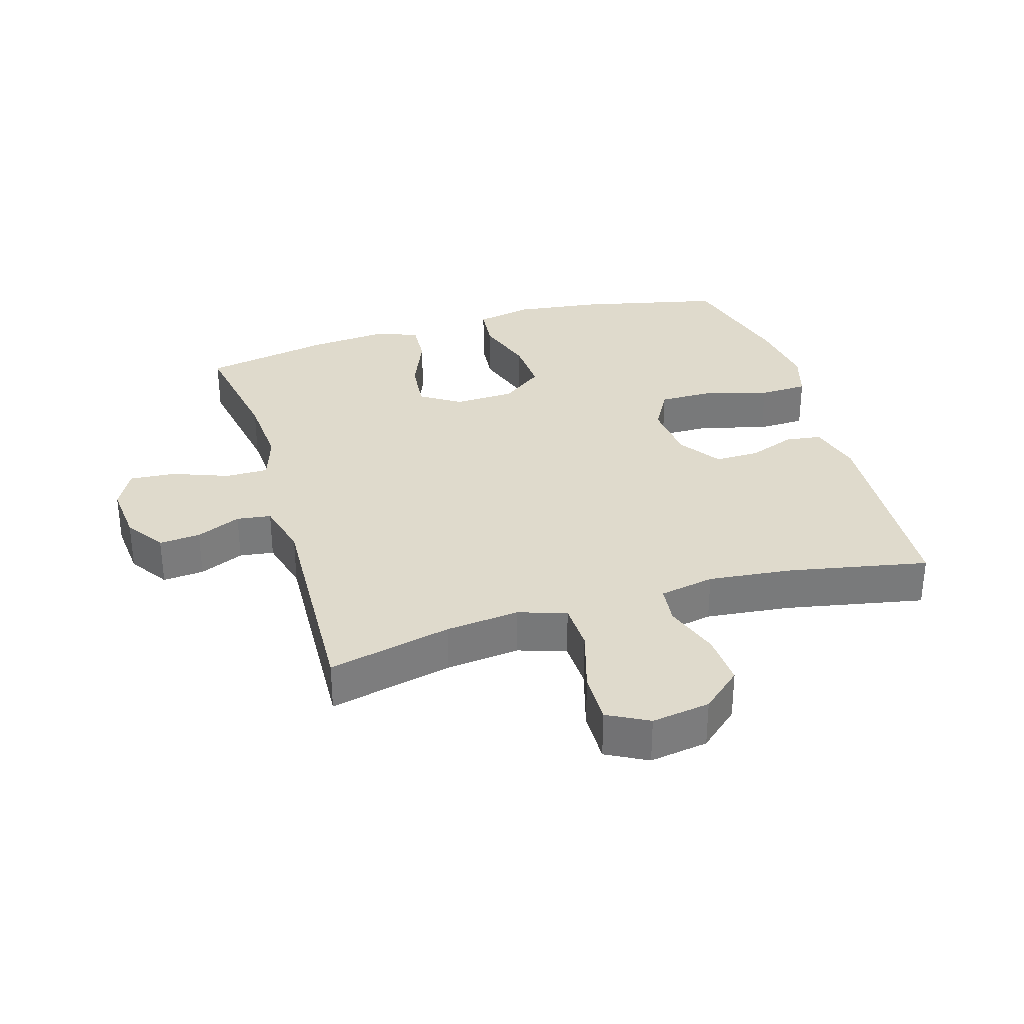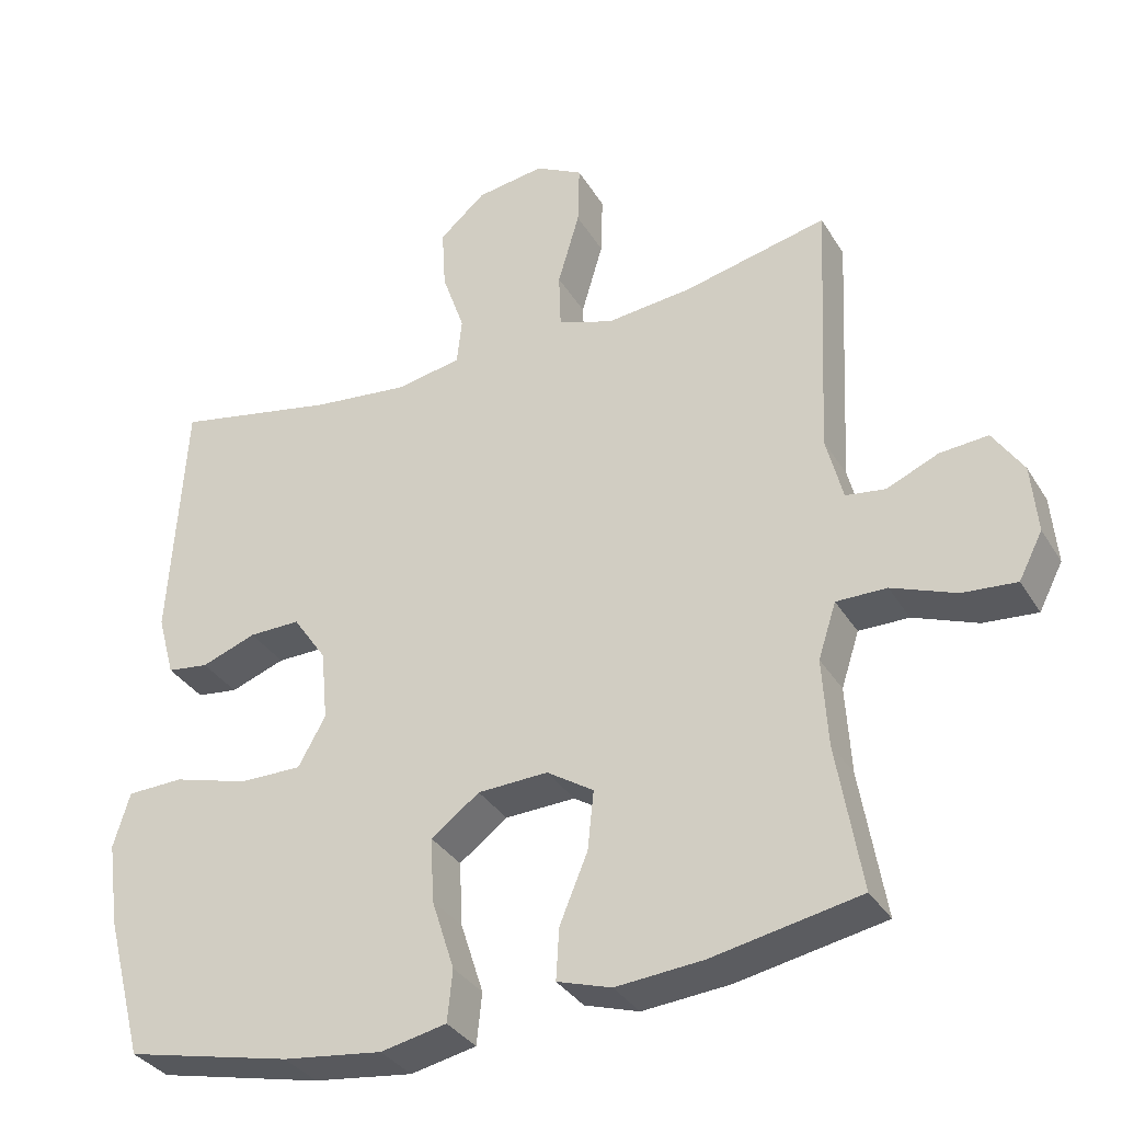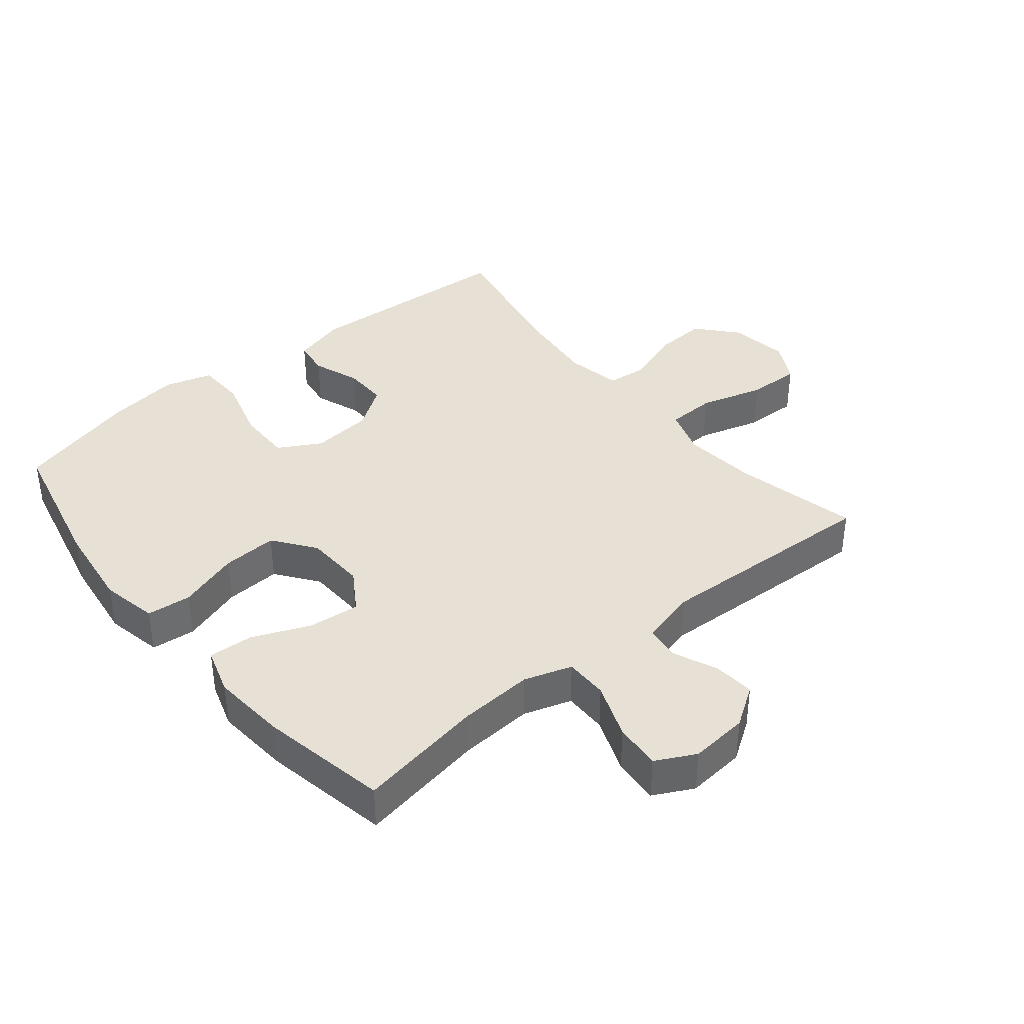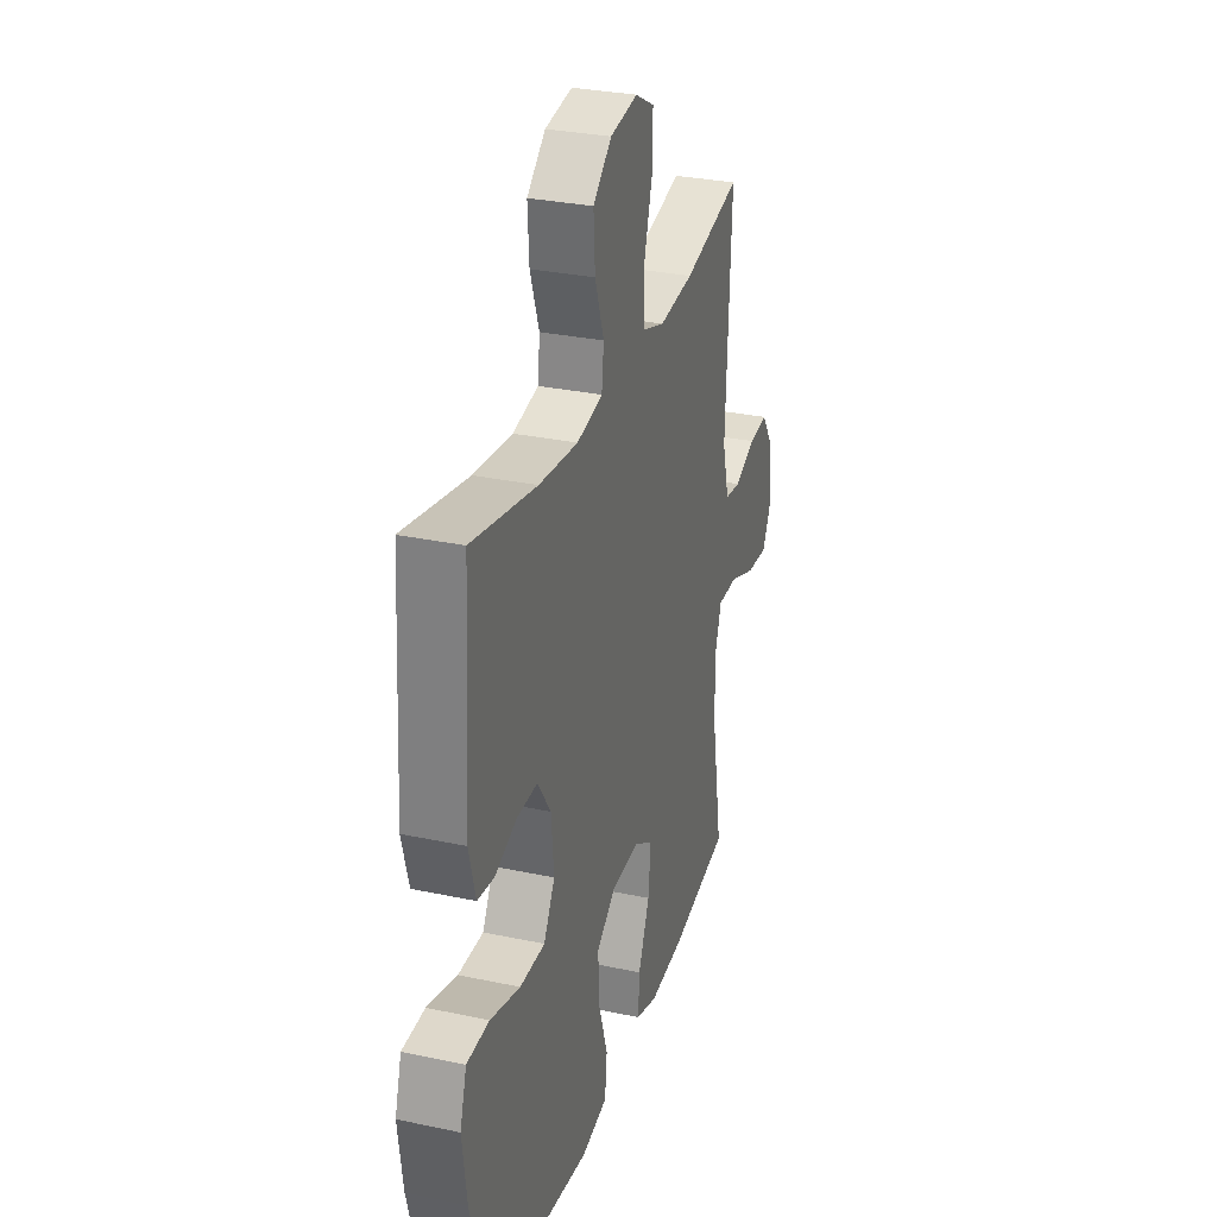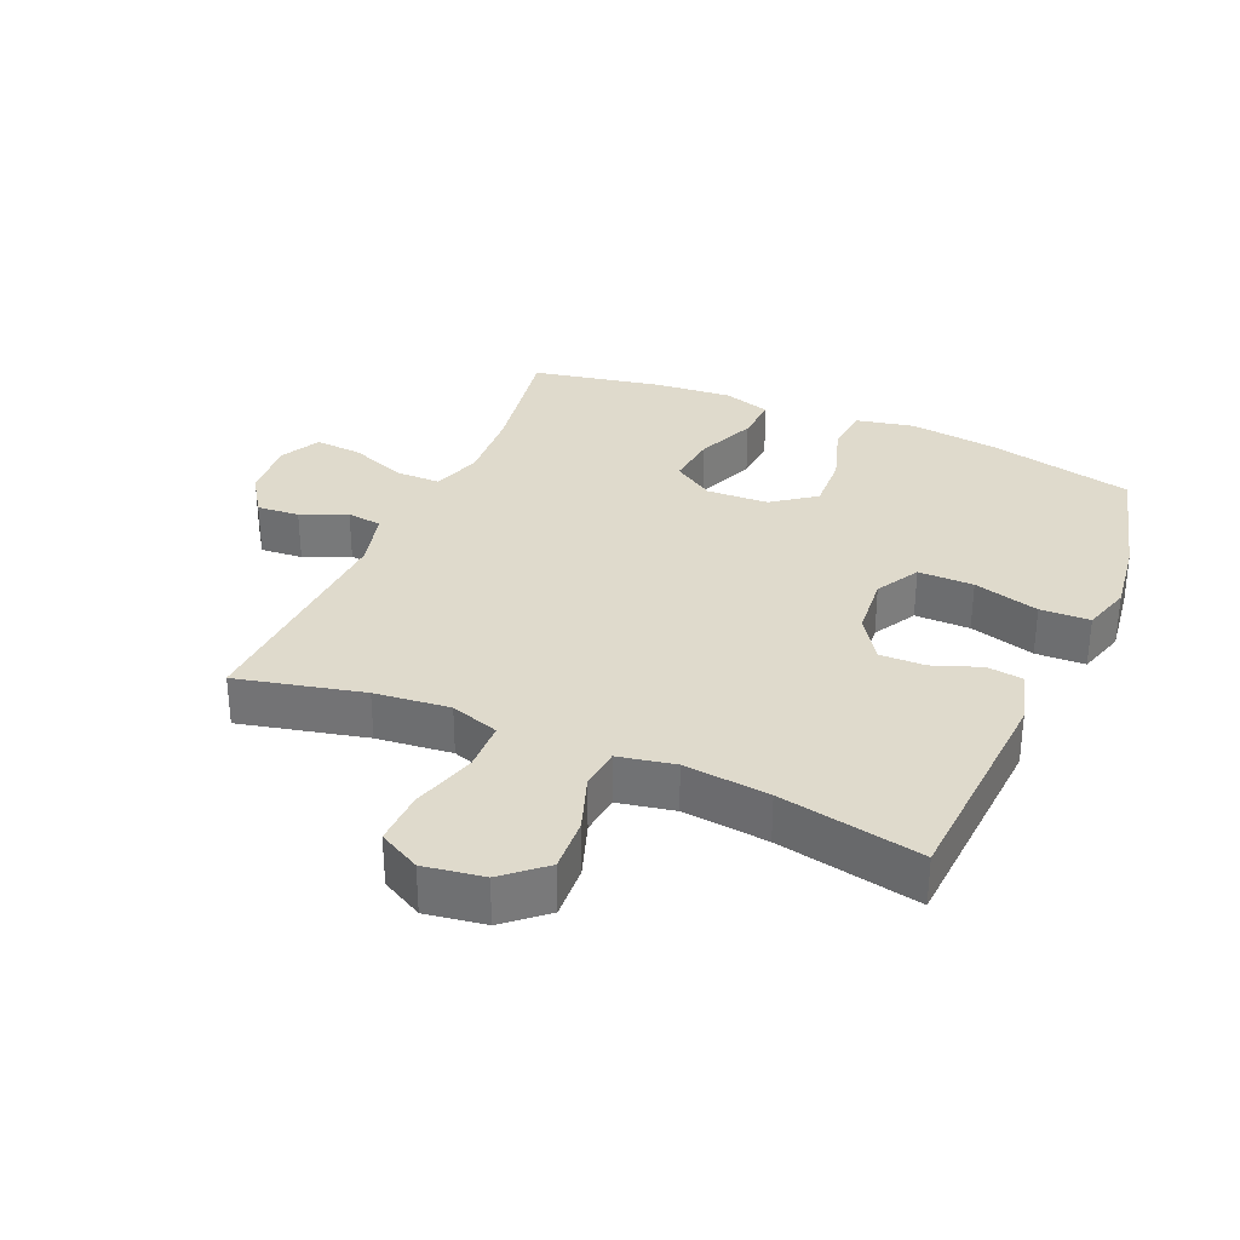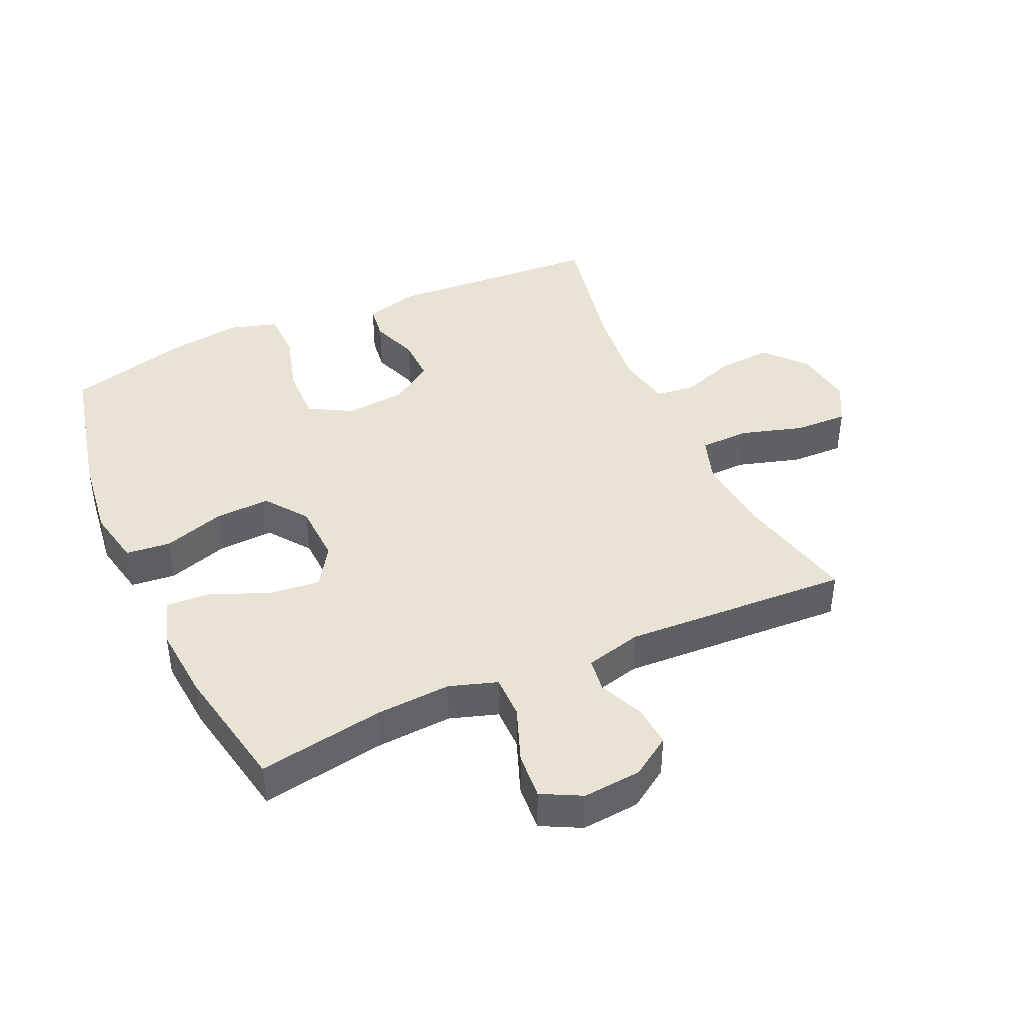
<metadata>
{"format":"obj","ext":"obj","renderer":"f3d","projection":"perspective","resolution":1024,"background":"white","views":[{"elev":32.4,"azim":-16.7,"up":"+Y"},{"elev":-33.7,"azim":-153.1,"up":"+Z"},{"elev":39.1,"azim":-129.3,"up":"+Y"},{"elev":29.9,"azim":107.3,"up":"+Z"},{"elev":32.4,"azim":23.4,"up":"+Y"},{"elev":42.1,"azim":-114.3,"up":"+Y"}]}
</metadata>
<code>
o path878
v -0.4555 0.0375 0.1232
v -0.4786 0.0375 0.03328
v -0.5334 0.0375 0.02587
v -0.6046 0.0375 0.05703
v -0.6708 0.0375 0.06262
v -0.7129 0.0375 -0.000833
v -0.7214 0.0375 -0.0942
v -0.6886 0.0375 -0.1577
v -0.6142 0.0375 -0.1518
v -0.5253 0.0375 -0.118
v -0.4561 0.0375 -0.1179
v -0.4313 0.0375 -0.1943
v -0.4388 0.0375 -0.3143
v -0.4732 0.0375 -0.5162
v -0.2696 0.0375 -0.5558
v -0.1494 0.0375 -0.5661
v -0.07476 0.0375 -0.5427
v -0.07912 0.0375 -0.472
v -0.1178 0.0375 -0.3788
v -0.1265 0.0375 -0.2972
v -0.0621 0.0375 -0.2559
v 0.03442 0.0375 -0.2602
v 0.1009 0.0375 -0.3096
v 0.09654 0.0375 -0.3981
v 0.06532 0.0375 -0.4957
v 0.07258 0.0375 -0.5665
v 0.1632 0.0375 -0.5853
v 0.3004 0.0375 -0.5678
v 0.5287 0.0375 -0.5162
v 0.5802 0.0375 -0.3201
v 0.5963 0.0375 -0.2032
v 0.5735 0.0375 -0.1277
v 0.496 0.0375 -0.1251
v 0.3933 0.0375 -0.154
v 0.3067 0.0375 -0.1546
v 0.2687 0.0375 -0.08681
v 0.2778 0.0375 0.01015
v 0.3238 0.0375 0.07741
v 0.3945 0.0375 0.07618
v 0.4696 0.0375 0.04832
v 0.5268 0.0375 0.05584
v 0.5502 0.0375 0.1414
v 0.5287 0.0375 0.4855
v 0.3056 0.0375 0.4417
v 0.1716 0.0375 0.4273
v 0.08307 0.0375 0.4447
v 0.07596 0.0375 0.5079
v 0.1067 0.0375 0.5965
v 0.1118 0.0375 0.6813
v 0.04821 0.0375 0.7367
v -0.04567 0.0375 0.7511
v -0.1109 0.0375 0.7162
v -0.1085 0.0375 0.6318
v -0.07858 0.0375 0.5303
v -0.08095 0.0375 0.4523
v -0.1572 0.0375 0.4271
v -0.2752 0.0375 0.4397
v -0.4732 0.0375 0.4855
v -0.4555 -0.0375 0.1232
v -0.4786 -0.0375 0.03328
v -0.5334 -0.0375 0.02587
v -0.6046 -0.0375 0.05703
v -0.6708 -0.0375 0.06262
v -0.7129 -0.0375 -0.000833
v -0.7214 -0.0375 -0.0942
v -0.6886 -0.0375 -0.1577
v -0.6142 -0.0375 -0.1518
v -0.5253 -0.0375 -0.118
v -0.4561 -0.0375 -0.1179
v -0.4313 -0.0375 -0.1943
v -0.4388 -0.0375 -0.3143
v -0.4732 -0.0375 -0.5162
v -0.2696 -0.0375 -0.5558
v -0.1494 -0.0375 -0.5661
v -0.07476 -0.0375 -0.5427
v -0.07912 -0.0375 -0.472
v -0.1178 -0.0375 -0.3788
v -0.1265 -0.0375 -0.2972
v -0.0621 -0.0375 -0.2559
v 0.03442 -0.0375 -0.2602
v 0.1009 -0.0375 -0.3096
v 0.09654 -0.0375 -0.3981
v 0.06532 -0.0375 -0.4957
v 0.07258 -0.0375 -0.5665
v 0.1632 -0.0375 -0.5853
v 0.3004 -0.0375 -0.5678
v 0.5287 -0.0375 -0.5162
v 0.5802 -0.0375 -0.3201
v 0.5963 -0.0375 -0.2032
v 0.5735 -0.0375 -0.1277
v 0.496 -0.0375 -0.1251
v 0.3933 -0.0375 -0.154
v 0.3067 -0.0375 -0.1546
v 0.2687 -0.0375 -0.08681
v 0.2778 -0.0375 0.01015
v 0.3238 -0.0375 0.07741
v 0.3945 -0.0375 0.07618
v 0.4696 -0.0375 0.04832
v 0.5268 -0.0375 0.05584
v 0.5502 -0.0375 0.1414
v 0.5287 -0.0375 0.4855
v 0.3056 -0.0375 0.4417
v 0.1716 -0.0375 0.4273
v 0.08307 -0.0375 0.4447
v 0.07596 -0.0375 0.5079
v 0.1067 -0.0375 0.5965
v 0.1118 -0.0375 0.6813
v 0.04821 -0.0375 0.7367
v -0.04567 -0.0375 0.7511
v -0.1109 -0.0375 0.7162
v -0.1085 -0.0375 0.6318
v -0.07858 -0.0375 0.5303
v -0.08095 -0.0375 0.4523
v -0.1572 -0.0375 0.4271
v -0.2752 -0.0375 0.4397
v -0.4732 -0.0375 0.4855
v 0.07258 0.0375 -0.5665
v 0.07258 0.0375 -0.5665
v 0.1632 0.0375 -0.5853
v 0.3004 0.0375 -0.5678
v 0.06532 0.0375 -0.4957
v -0.2696 0.0375 -0.5558
v -0.1494 0.0375 -0.5661
v -0.07476 0.0375 -0.5427
v -0.07476 0.0375 -0.5427
v -0.07912 0.0375 -0.472
v -0.4732 0.0375 -0.5162
v -0.4732 0.0375 -0.5162
v 0.5287 0.0375 -0.5162
v 0.5287 0.0375 -0.5162
v 0.09654 0.0375 -0.3981
v -0.1178 0.0375 -0.3788
v 0.5802 0.0375 -0.3201
v -0.4388 0.0375 -0.3143
v 0.1009 0.0375 -0.3096
v -0.1265 0.0375 -0.2972
v -0.1265 0.0375 -0.2972
v 0.5963 0.0375 -0.2032
v -0.4313 0.0375 -0.1943
v 0.03442 0.0375 -0.2602
v -0.0621 0.0375 -0.2559
v 0.5735 0.0375 -0.1277
v 0.5735 0.0375 -0.1277
v -0.4561 0.0375 -0.1179
v -0.4561 0.0375 -0.1179
v 0.3933 0.0375 -0.154
v 0.3067 0.0375 -0.1546
v 0.3067 0.0375 -0.1546
v -0.7214 0.0375 -0.0942
v -0.6886 0.0375 -0.1577
v -0.6886 0.0375 -0.1577
v -0.6142 0.0375 -0.1518
v 0.2687 0.0375 -0.08681
v 0.496 0.0375 -0.1251
v -0.5253 0.0375 -0.118
v -0.7129 0.0375 -0.000833
v 0.2778 0.0375 0.01015
v -0.6708 0.0375 0.06262
v -0.6708 0.0375 0.06262
v 0.3238 0.0375 0.07741
v -0.6046 0.0375 0.05703
v -0.5334 0.0375 0.02587
v -0.4786 0.0375 0.03328
v -0.4786 0.0375 0.03328
v -0.4555 0.0375 0.1232
v 0.3945 0.0375 0.07618
v 0.4696 0.0375 0.04832
v 0.5268 0.0375 0.05584
v 0.5268 0.0375 0.05584
v 0.5502 0.0375 0.1414
v -0.1572 0.0375 0.4271
v -0.2752 0.0375 0.4397
v -0.08095 0.0375 0.4523
v -0.08095 0.0375 0.4523
v 0.1716 0.0375 0.4273
v 0.08307 0.0375 0.4447
v 0.08307 0.0375 0.4447
v 0.3056 0.0375 0.4417
v 0.07596 0.0375 0.5079
v -0.07858 0.0375 0.5303
v -0.4732 0.0375 0.4855
v -0.4732 0.0375 0.4855
v 0.5287 0.0375 0.4855
v 0.5287 0.0375 0.4855
v 0.1067 0.0375 0.5965
v -0.1085 0.0375 0.6318
v 0.1118 0.0375 0.6813
v -0.1109 0.0375 0.7162
v -0.1109 0.0375 0.7162
v 0.04821 0.0375 0.7367
v -0.04567 0.0375 0.7511
v 0.07258 -0.0375 -0.5665
v 0.07258 -0.0375 -0.5665
v 0.1632 -0.0375 -0.5853
v 0.3004 -0.0375 -0.5678
v 0.06532 -0.0375 -0.4957
v -0.2696 -0.0375 -0.5558
v -0.1494 -0.0375 -0.5661
v -0.07476 -0.0375 -0.5427
v -0.07476 -0.0375 -0.5427
v -0.07912 -0.0375 -0.472
v -0.4732 -0.0375 -0.5162
v -0.4732 -0.0375 -0.5162
v 0.5287 -0.0375 -0.5162
v 0.5287 -0.0375 -0.5162
v 0.09654 -0.0375 -0.3981
v -0.1178 -0.0375 -0.3788
v 0.5802 -0.0375 -0.3201
v -0.4388 -0.0375 -0.3143
v 0.1009 -0.0375 -0.3096
v -0.1265 -0.0375 -0.2972
v -0.1265 -0.0375 -0.2972
v 0.5963 -0.0375 -0.2032
v -0.4313 -0.0375 -0.1943
v 0.03442 -0.0375 -0.2602
v -0.0621 -0.0375 -0.2559
v 0.5735 -0.0375 -0.1277
v 0.5735 -0.0375 -0.1277
v -0.4561 -0.0375 -0.1179
v -0.4561 -0.0375 -0.1179
v 0.3933 -0.0375 -0.154
v 0.3067 -0.0375 -0.1546
v 0.3067 -0.0375 -0.1546
v -0.7214 -0.0375 -0.0942
v -0.6886 -0.0375 -0.1577
v -0.6886 -0.0375 -0.1577
v -0.6142 -0.0375 -0.1518
v 0.2687 -0.0375 -0.08681
v 0.496 -0.0375 -0.1251
v -0.5253 -0.0375 -0.118
v -0.7129 -0.0375 -0.000833
v 0.2778 -0.0375 0.01015
v -0.6708 -0.0375 0.06262
v -0.6708 -0.0375 0.06262
v 0.3238 -0.0375 0.07741
v -0.6046 -0.0375 0.05703
v -0.5334 -0.0375 0.02587
v -0.4786 -0.0375 0.03328
v -0.4786 -0.0375 0.03328
v -0.4555 -0.0375 0.1232
v 0.3945 -0.0375 0.07618
v 0.4696 -0.0375 0.04832
v 0.5268 -0.0375 0.05584
v 0.5268 -0.0375 0.05584
v 0.5502 -0.0375 0.1414
v -0.1572 -0.0375 0.4271
v -0.2752 -0.0375 0.4397
v -0.08095 -0.0375 0.4523
v -0.08095 -0.0375 0.4523
v 0.1716 -0.0375 0.4273
v 0.08307 -0.0375 0.4447
v 0.08307 -0.0375 0.4447
v 0.3056 -0.0375 0.4417
v 0.07596 -0.0375 0.5079
v -0.07858 -0.0375 0.5303
v -0.4732 -0.0375 0.4855
v -0.4732 -0.0375 0.4855
v 0.5287 -0.0375 0.4855
v 0.5287 -0.0375 0.4855
v 0.1067 -0.0375 0.5965
v -0.1085 -0.0375 0.6318
v 0.1118 -0.0375 0.6813
v -0.1109 -0.0375 0.7162
v -0.1109 -0.0375 0.7162
v 0.04821 -0.0375 0.7367
v -0.04567 -0.0375 0.7511
f 207 198 201
f 219 211 216
f 245 242 243
f 221 195 208
f 266 261 265
f 208 195 204
f 197 207 209
f 198 207 197
f 210 206 195
f 254 248 251
f 235 241 253
f 245 241 242
f 238 216 240
f 251 232 250
f 246 232 248
f 237 230 238
f 232 215 228
f 229 213 217
f 250 232 235
f 227 224 225
f 216 215 232
f 195 206 194
f 224 227 231
f 209 211 214
f 194 196 192
f 221 208 229
f 230 237 227
f 250 235 253
f 195 222 210
f 233 231 236
f 231 227 236
f 238 230 219
f 201 198 199
f 236 227 237
f 248 232 251
f 222 195 221
f 247 240 246
f 215 210 228
f 246 216 232
f 240 247 256
f 228 210 222
f 194 206 196
f 263 261 266
f 219 216 238
f 214 211 219
f 253 241 245
f 211 209 207
f 255 260 261
f 255 248 254
f 229 208 213
f 240 216 246
f 197 209 202
f 265 260 262
f 265 261 260
f 253 245 258
f 260 255 254
f 118 27 85 193
f 27 28 86 85
f 25 26 84 83
f 15 16 74 73
f 16 125 200 74
f 17 18 76 75
f 128 15 73 203
f 28 130 205 86
f 24 25 83 82
f 18 19 77 76
f 29 30 88 87
f 13 14 72 71
f 23 24 82 81
f 19 137 212 77
f 30 31 89 88
f 12 13 71 70
f 22 23 81 80
f 20 21 79 78
f 21 22 80 79
f 31 143 218 89
f 145 12 70 220
f 34 148 223 92
f 7 151 226 65
f 8 9 67 66
f 35 36 94 93
f 33 34 92 91
f 32 33 91 90
f 9 10 68 67
f 10 11 69 68
f 6 7 65 64
f 36 37 95 94
f 159 6 64 234
f 37 38 96 95
f 4 5 63 62
f 3 4 62 61
f 164 3 61 239
f 1 2 60 59
f 39 40 98 97
f 40 169 244 98
f 41 42 100 99
f 38 39 97 96
f 56 57 115 114
f 174 56 114 249
f 45 177 252 103
f 44 45 103 102
f 46 47 105 104
f 54 55 113 112
f 182 1 59 257
f 57 58 116 115
f 184 44 102 259
f 42 43 101 100
f 47 48 106 105
f 53 54 112 111
f 48 49 107 106
f 189 53 111 264
f 49 50 108 107
f 51 52 110 109
f 50 51 109 108
f 132 126 123
f 144 141 136
f 170 168 167
f 146 133 120
f 191 190 186
f 133 129 120
f 122 134 132
f 123 122 132
f 135 120 131
f 179 176 173
f 160 178 166
f 170 167 166
f 163 165 141
f 176 175 157
f 171 173 157
f 162 163 155
f 157 153 140
f 154 142 138
f 175 160 157
f 152 150 149
f 141 157 140
f 120 119 131
f 149 156 152
f 134 139 136
f 119 117 121
f 146 154 133
f 155 152 162
f 175 178 160
f 120 135 147
f 158 161 156
f 156 161 152
f 163 144 155
f 126 124 123
f 161 162 152
f 173 176 157
f 147 146 120
f 172 171 165
f 140 153 135
f 171 157 141
f 165 181 172
f 153 147 135
f 119 121 131
f 188 191 186
f 144 163 141
f 139 144 136
f 178 170 166
f 136 132 134
f 180 186 185
f 180 179 173
f 154 138 133
f 165 171 141
f 122 127 134
f 190 187 185
f 190 185 186
f 178 183 170
f 185 179 180

</code>
